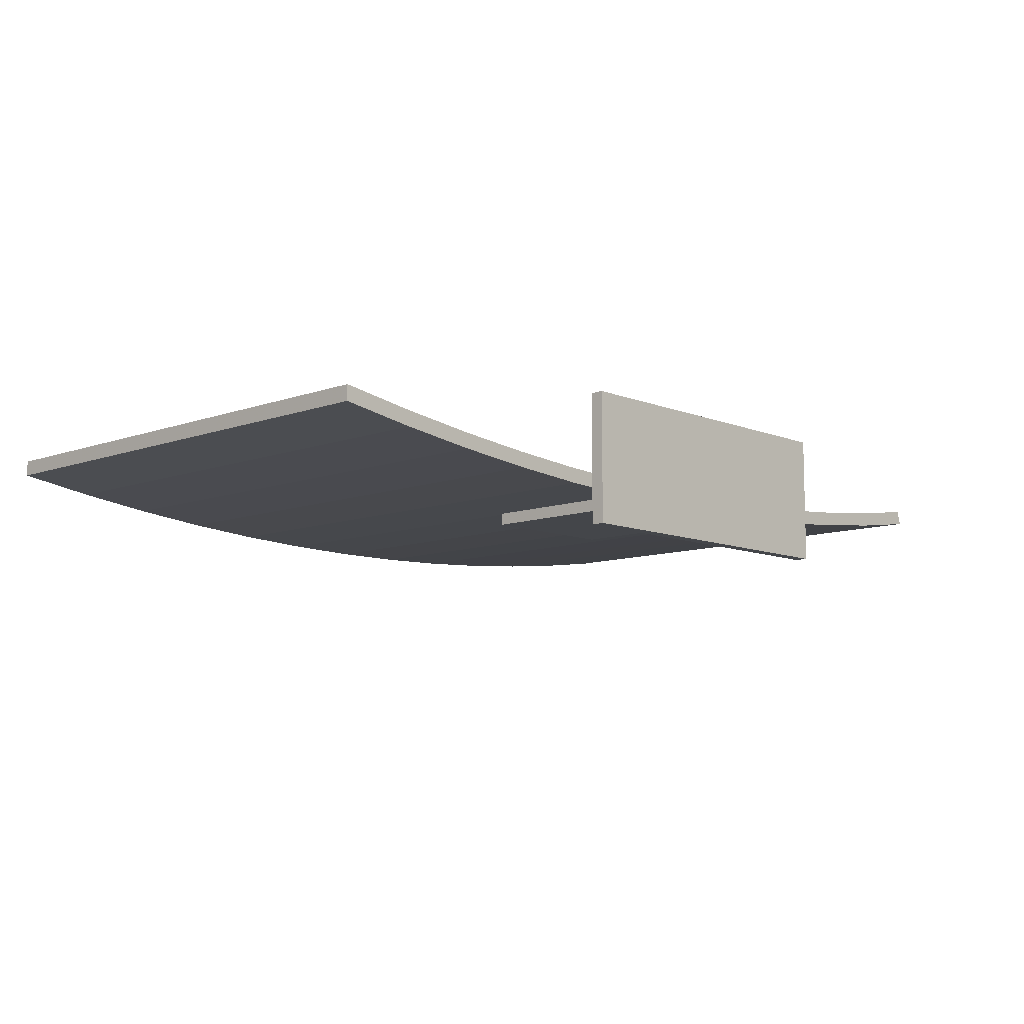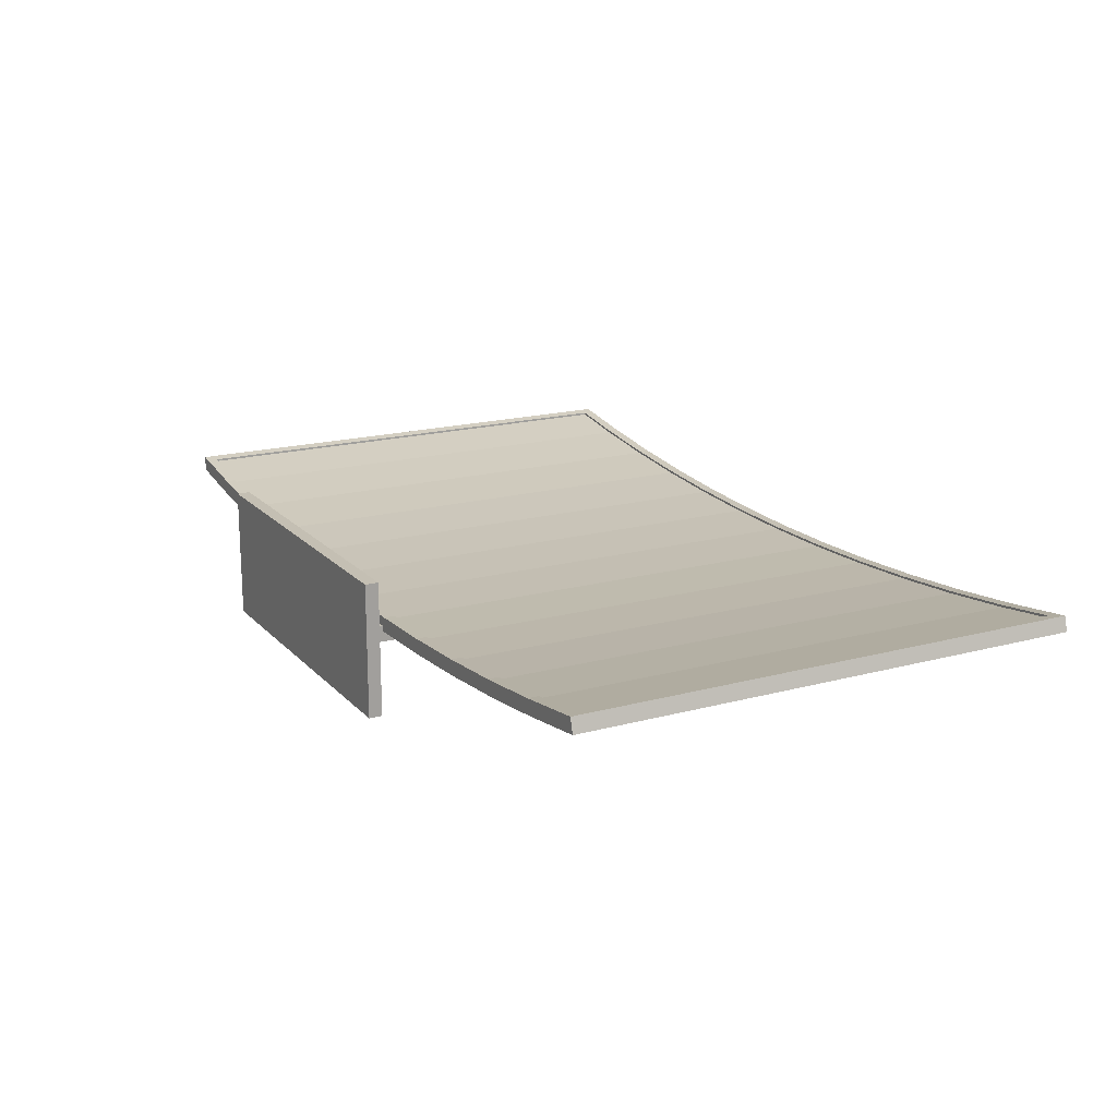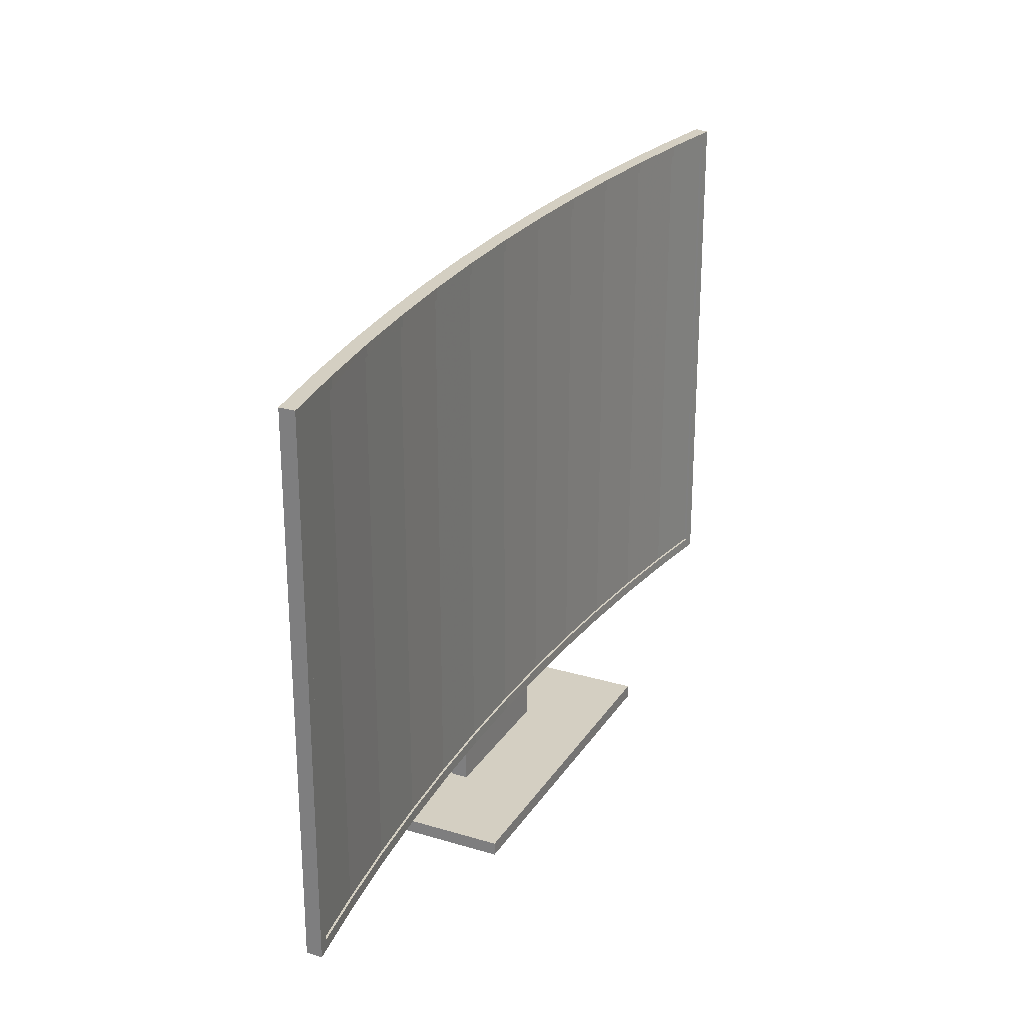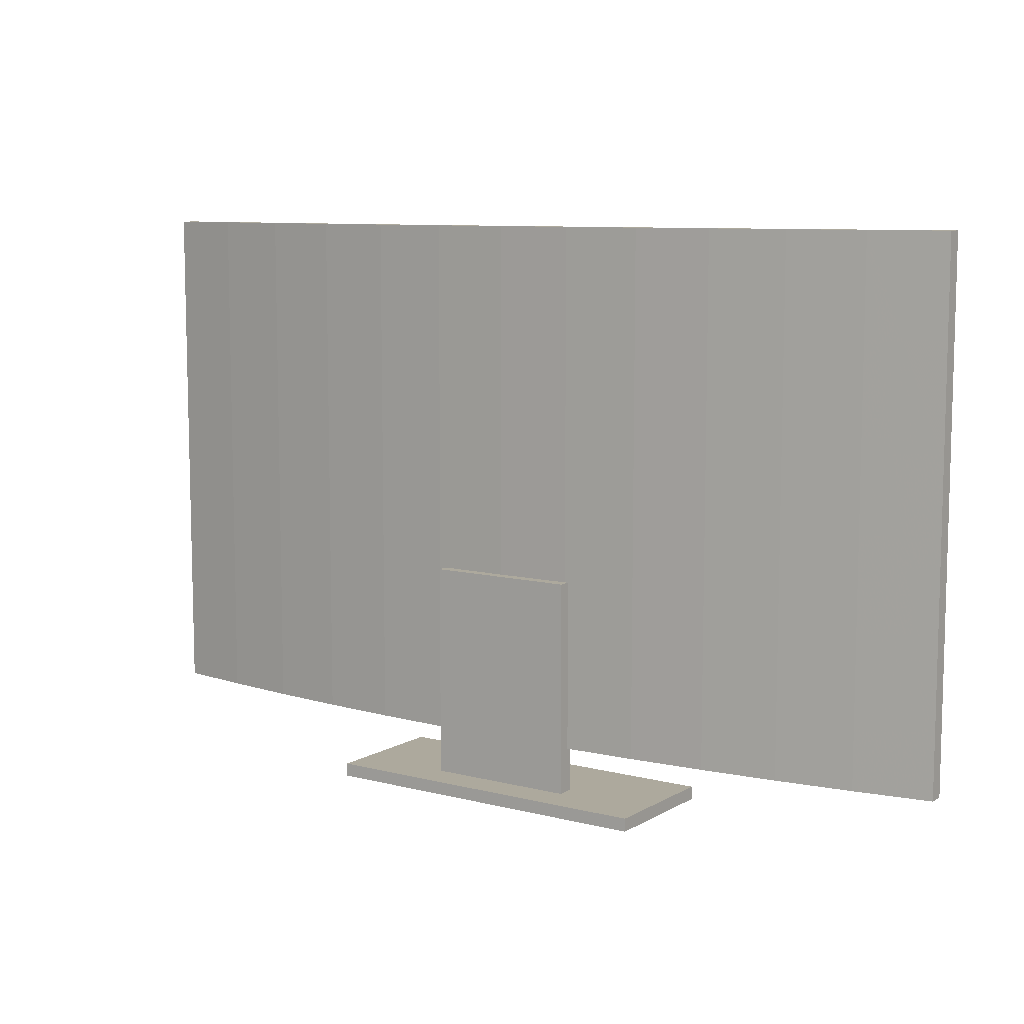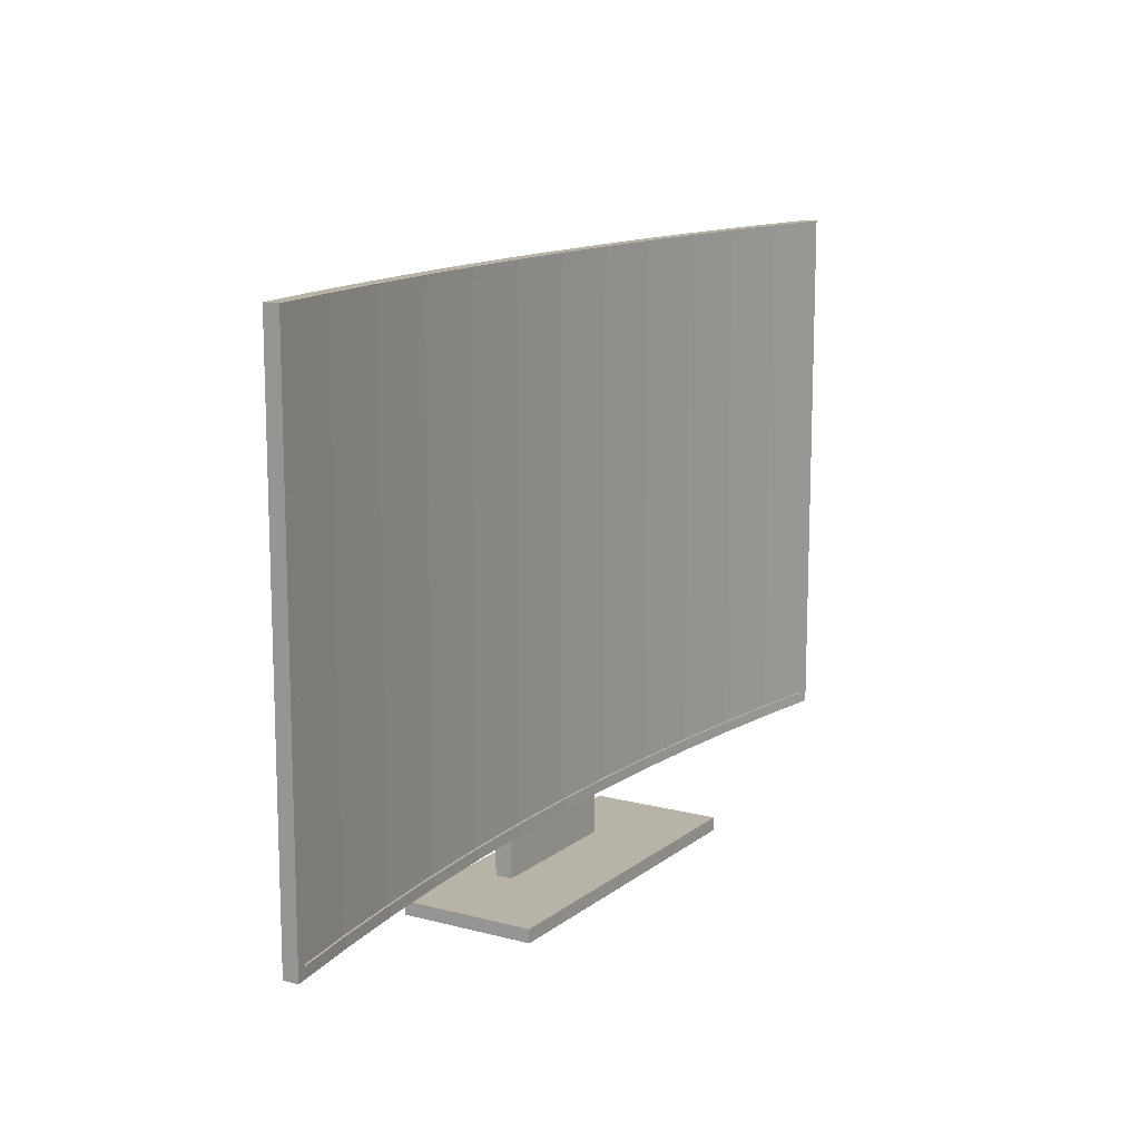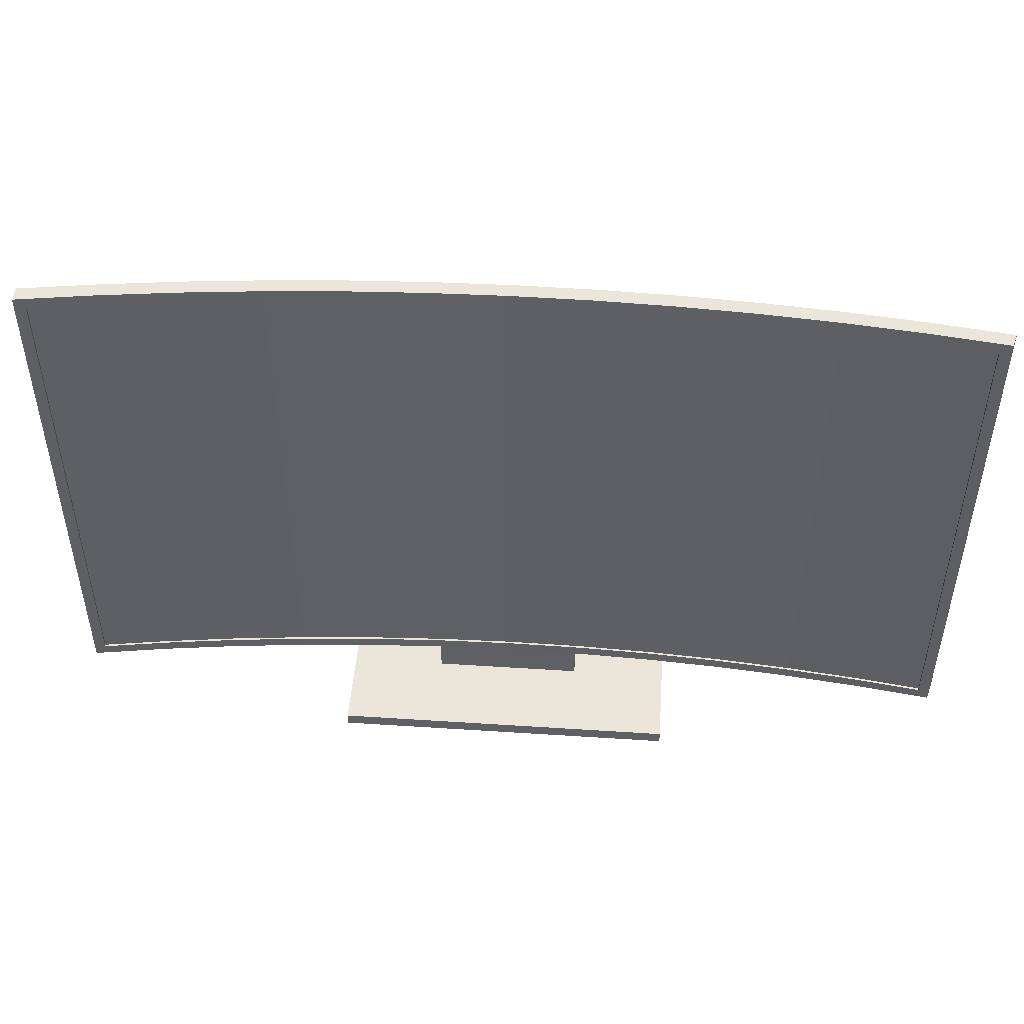
<metadata>
{"format":"obj","ext":"obj","renderer":"f3d","projection":"perspective","resolution":1024,"background":"white","views":[{"elev":-9.5,"azim":-46.5,"up":"+Z"},{"elev":17.7,"azim":61.8,"up":"+Z"},{"elev":25.4,"azim":-64.4,"up":"+Y"},{"elev":8.9,"azim":-145.7,"up":"+Y"},{"elev":12.9,"azim":-58.9,"up":"+Y"},{"elev":47.8,"azim":4.2,"up":"+Y"}]}
</metadata>
<code>
o Screen
v 1.483 1.484 -0.524
v 1.483 70.51 -0.524
v 10.4 1.487 -1.872
v 10.4 70.51 -1.872
v 20.84 70.51 -3.169
v 20.84 1.488 -3.169
v 31.31 1.487 -4.192
v 31.31 70.51 -4.192
v 41.8 1.487 -4.94
v 41.8 70.51 -4.94
v 52.31 1.487 -5.411
v 52.31 70.51 -5.411
v 62.83 1.488 -5.606
v 62.83 70.51 -5.606
v 73.35 1.489 -5.525
v 73.35 70.51 -5.525
v 83.86 1.489 -5.168
v 83.86 70.52 -5.168
v 94.36 1.488 -4.534
v 94.36 70.51 -4.534
v 104.8 1.488 -3.625
v 104.8 70.51 -3.625
v 115.3 1.486 -2.44
v 115.3 70.51 -2.44
v 124.2 1.486 -1.19
v 124.2 70.52 -1.19
f 2 1 3 4
f 6 5 4 3
f 6 7 8 5
f 9 10 8 7
f 9 11 12 10
f 13 14 12 11
f 13 15 16 14
f 16 15 17 18
f 17 19 20 18
f 21 22 20 19
f 22 21 23 24
f 23 25 26 24
o Frame
v 1.483 72 -0.2241
v 0 72 -2.111
v -0 72 1.2e-05
v 10.45 72 -3.681
v -0 0 0
v 0 0 -2.111
v 1.483 0 -0.2241
v 10.45 1e-06 -3.681
v 10.4 72 -1.572
v 10.4 0 -1.572
v 20.84 0 -2.869
v 20.94 1e-06 -4.976
v 20.94 72 -4.976
v 20.84 72 -2.869
v 31.31 72 -3.892
v 31.31 1e-06 -3.892
v 31.46 1e-06 -5.995
v 31.46 72 -5.995
v 41.8 72 -4.64
v 41.8 1e-06 -4.64
v 42 1e-06 -6.737
v 42 72 -6.737
v 52.31 72 -5.111
v 52.31 1e-06 -5.111
v 52.55 1e-06 -7.203
v 52.55 72 -7.203
v 62.83 72 -5.306
v 62.83 1e-06 -5.306
v 63.12 1e-06 -7.391
v 63.12 72 -7.391
v 73.35 72 -5.225
v 73.35 1e-06 -5.225
v 73.69 1e-06 -7.302
v 73.69 72 -7.302
v 83.86 72 -4.868
v 83.86 1e-06 -4.868
v 84.25 1e-06 -6.935
v 84.25 72 -6.935
v 94.36 72 -4.234
v 94.36 1e-06 -4.234
v 94.8 1e-06 -6.291
v 94.8 72 -6.291
v 104.8 72 -3.325
v 104.8 1e-06 -3.325
v 105.3 1e-06 -5.37
v 105.3 72 -5.37
v 115.3 72 -2.14
v 115.3 0 -2.14
v 115.8 1e-06 -4.173
v 115.8 72 -4.173
v 124.2 72 -0.8896
v 124.2 0 -0.8896
v 126.3 0 -2.701
v 126.3 72 -2.701
v 124.7 72 -0.8203
v 125.7 72 -0.6816
v 125.7 70.5 -0.6816
v 125.7 0 -0.6816
v 1.484 1.484 -0.224
v 1.484 70.51 -0.224
v 10.4 1.487 -1.572
v 10.4 70.51 -1.572
v 20.84 70.51 -2.869
v 20.84 1.488 -2.869
v 31.31 1.487 -3.892
v 31.31 70.51 -3.892
v 41.8 1.487 -4.64
v 41.8 70.51 -4.64
v 52.31 1.487 -5.111
v 52.31 70.51 -5.111
v 62.83 1.488 -5.306
v 62.83 70.51 -5.306
v 73.35 1.489 -5.225
v 73.35 70.51 -5.225
v 83.86 1.489 -4.868
v 83.86 70.52 -4.868
v 94.36 1.488 -4.234
v 94.36 70.51 -4.234
v 104.8 1.488 -3.325
v 104.8 70.51 -3.325
v 115.3 1.486 -2.14
v 115.3 70.51 -2.14
v 124.2 1.486 -0.8895
v 124.2 70.52 -0.8896
v 1.484 1.484 -0.224
v 1.484 70.51 -0.224
v 10.4 1.487 -1.572
v 10.4 70.51 -1.572
v 20.84 70.51 -2.869
v 20.84 1.488 -2.869
v 31.31 1.487 -3.892
v 31.31 70.51 -3.892
v 41.8 1.487 -4.64
v 41.8 70.51 -4.64
v 52.31 1.487 -5.111
v 52.31 70.51 -5.111
v 62.83 1.488 -5.306
v 62.83 70.51 -5.306
v 73.35 1.489 -5.225
v 73.35 70.51 -5.225
v 83.86 1.489 -4.868
v 83.86 70.52 -4.868
v 94.36 1.488 -4.234
v 94.36 70.51 -4.234
v 104.8 1.488 -3.325
v 104.8 70.51 -3.325
v 115.3 1.486 -2.14
v 115.3 70.51 -2.14
v 124.2 1.486 -0.8895
v 124.2 70.52 -0.8896
v 1.483 1.484 -0.524
v 1.483 70.51 -0.524
v 10.4 1.487 -1.872
v 10.4 70.51 -1.872
v 20.84 70.51 -3.169
v 20.84 1.488 -3.169
v 31.31 1.487 -4.192
v 31.31 70.51 -4.192
v 41.8 1.487 -4.94
v 41.8 70.51 -4.94
v 52.31 1.487 -5.411
v 52.31 70.51 -5.411
v 62.83 1.488 -5.606
v 62.83 70.51 -5.606
v 73.35 1.489 -5.525
v 73.35 70.51 -5.525
v 83.86 1.489 -5.168
v 83.86 70.52 -5.168
v 94.36 1.488 -4.534
v 94.36 70.51 -4.534
v 104.8 1.488 -3.625
v 104.8 70.51 -3.625
v 115.3 1.486 -2.44
v 115.3 70.51 -2.44
v 124.2 1.486 -1.19
v 124.2 70.52 -1.19
f 31 32 34 36 33
f 34 38 37 36
f 44 39 40 41
f 30 35 40 39
f 47 46 42 43
f 43 42 37 38
f 45 48 44 41
f 49 52 48 45
f 55 54 50 51
f 51 50 46 47
f 59 58 54 55
f 56 52 49 53
f 63 62 58 59
f 28 32 31 29
f 57 60 56 53
f 67 66 62 63
f 61 64 60 57
f 67 71 70 66
f 65 68 64 61
f 75 74 70 71
f 72 68 65 69
f 76 72 69 73
f 74 75 79 84 78
f 76 73 77 81 82 80
f 84 79 80 82 83
f 29 27 35 30 28
f 91 93 119 117
f 99 101 127 125
f 109 110 136 135
f 108 106 132 134
f 94 92 118 120
f 100 98 124 126
f 105 107 133 131
f 92 89 115 118
f 86 85 111 112
f 97 99 125 123
f 103 105 131 129
f 90 91 117 116
f 133 135 161 159
f 117 119 145 143
f 125 127 153 151
f 135 136 162 161
f 134 132 158 160
f 120 118 144 146
f 126 124 150 152
f 131 133 159 157
f 118 115 141 144
f 123 125 151 149
f 129 131 157 155
f 116 117 143 142
f 107 109 135 133
f 85 87 113 111
f 102 100 126 128
f 93 95 121 119
f 110 108 134 136
f 88 86 112 114
f 101 103 129 127
f 96 94 120 122
f 89 88 114 115
f 104 102 128 130
f 98 96 122 124
f 87 90 116 113
f 106 104 130 132
f 95 97 123 121
f 111 113 139 137
f 128 126 152 154
f 119 121 147 145
f 136 134 160 162
f 114 112 138 140
f 127 129 155 153
f 122 120 146 148
f 112 111 137 138
f 115 114 140 141
f 130 128 154 156
f 124 122 148 150
f 113 116 142 139
f 132 130 156 158
f 121 123 149 147
f 96 98 53 49
f 62 66 103 101
f 48 47 43 44
f 72 76 75 71
f 48 52 51 47
f 87 85 33 36
f 101 99 58 62
f 68 67 63 64
f 54 58 99 97
f 107 105 70 74
f 92 94 45 41
f 32 28 30 34
f 46 50 95 93
f 104 106 69 65
f 76 80 79 75
f 30 39 38 34
f 33 85 86 27 29 31
f 88 89 40 35
f 74 78 109 107
f 37 42 91 90
f 39 44 43 38
f 52 56 55 51
f 64 63 59 60
f 72 71 67 68
f 60 59 55 56
f 78 84 83 82 77 110 109
f 27 86 88 35
f 37 90 87 36
f 89 92 41 40
f 46 93 91 42
f 94 96 49 45
f 54 97 95 50
f 98 100 57 53
f 57 100 102 61
f 102 104 65 61
f 70 105 103 66
f 69 106 108 73
f 108 110 77 73
o Mesh5_Model
v 86.2 -6.1 4.475
v 38.7 -6.1 -13.62
v 38.7 -6.1 4.475
v 86.2 -6.1 -13.62
v 38.7 -7.9 4.475
v 38.7 -7.9 -13.62
v 86.2 -7.9 4.475
v 86.2 -7.9 -13.62
f 165 163 164
f 164 167 165
f 163 167 169
f 167 170 169
f 170 167 168
f 168 167 164
f 164 170 168
f 170 164 166
f 166 164 163
f 163 170 166
f 169 170 163
f 165 167 163
o Mesh3_Group1_Model
v 52.03 23.52 -8.855
v 52.03 -7.279 -6.555
v 52.03 23.52 -6.555
v 52.03 -7.279 -8.855
v 72.67 23.52 -6.555
v 72.67 -7.279 -6.555
v 72.67 -7.279 -8.855
v 72.67 23.52 -8.855
f 173 171 172
f 176 175 172
f 177 172 174
f 174 172 171
f 177 171 178
f 174 171 177
f 171 175 178
f 173 175 171
f 175 177 178
f 177 175 176
f 176 172 177
f 173 172 175

</code>
